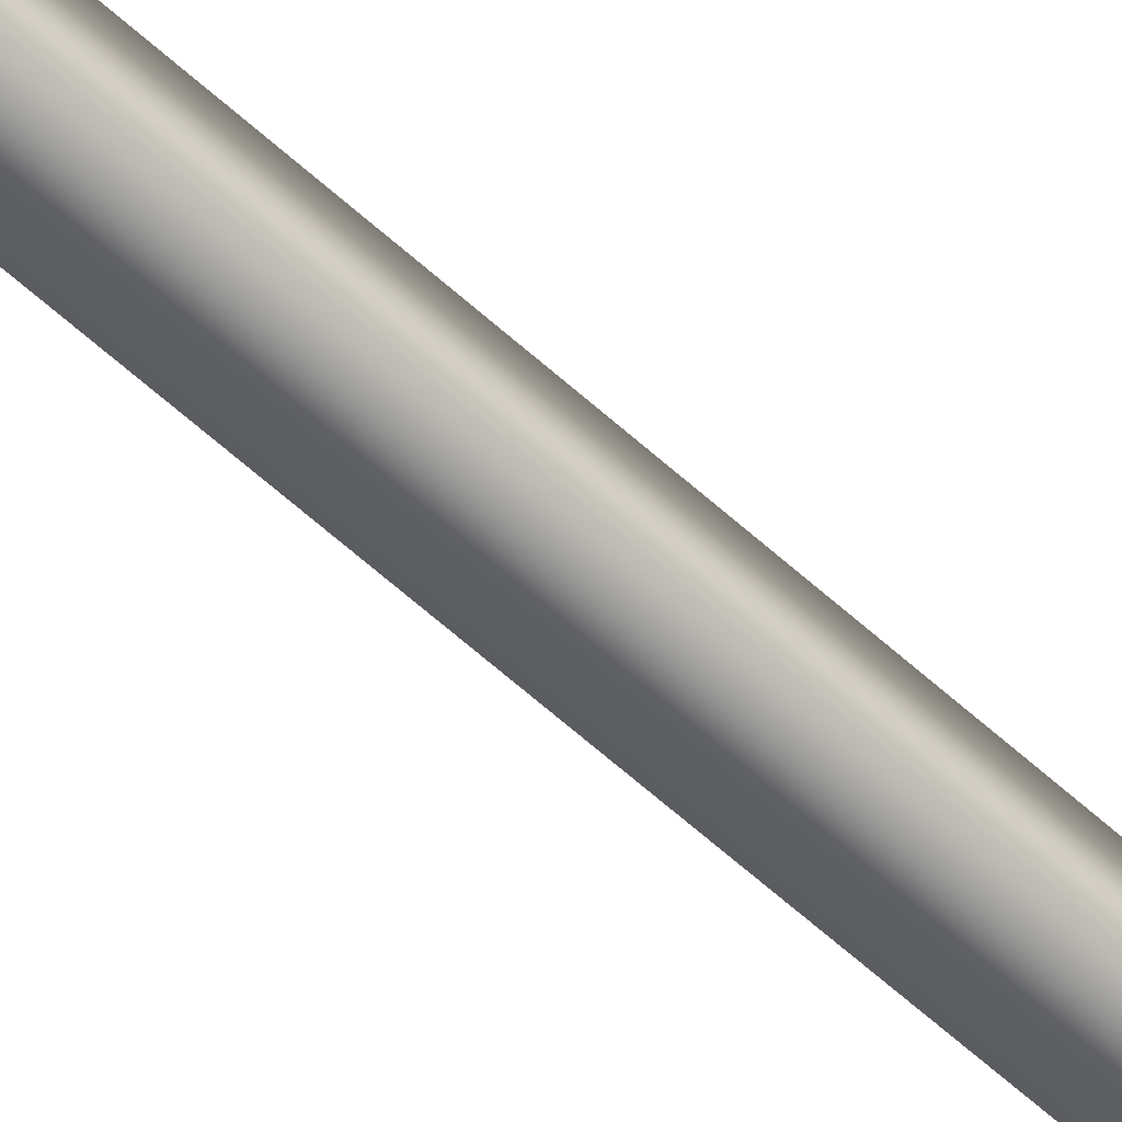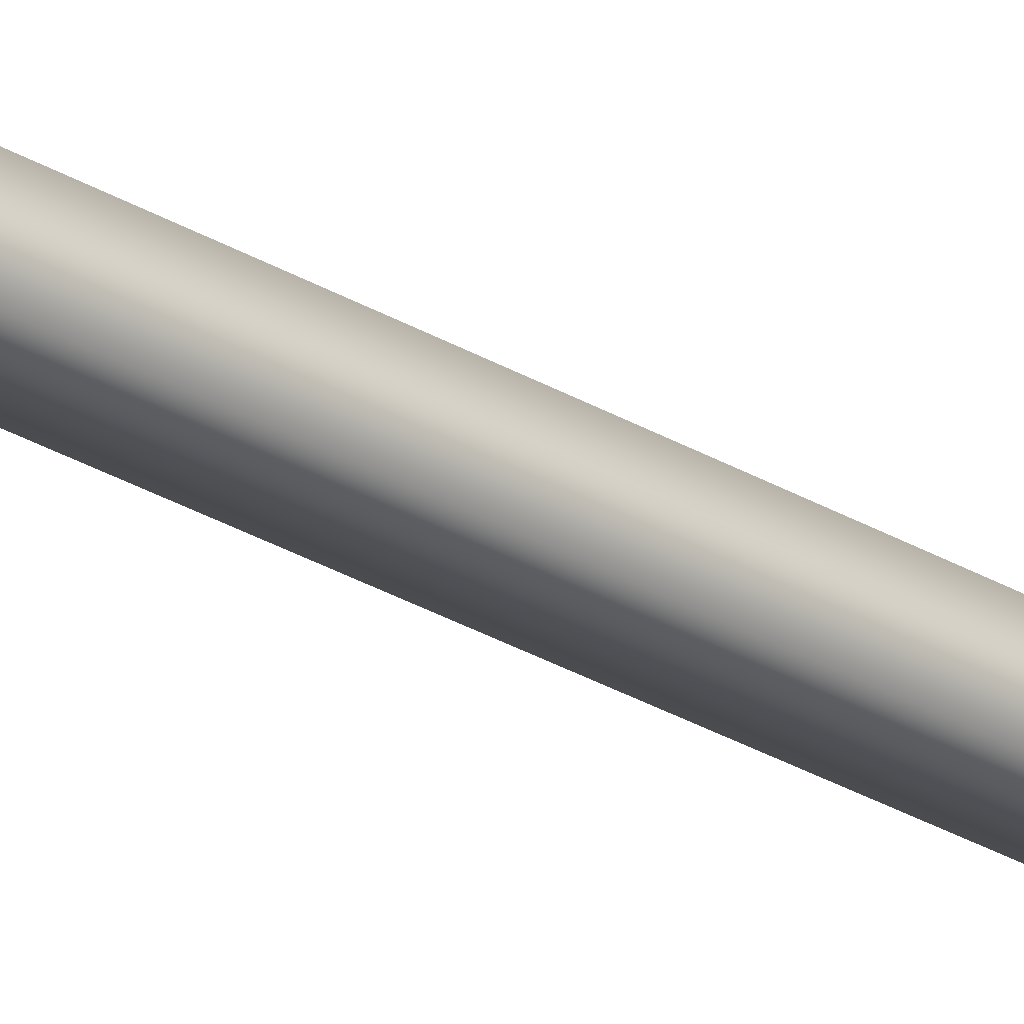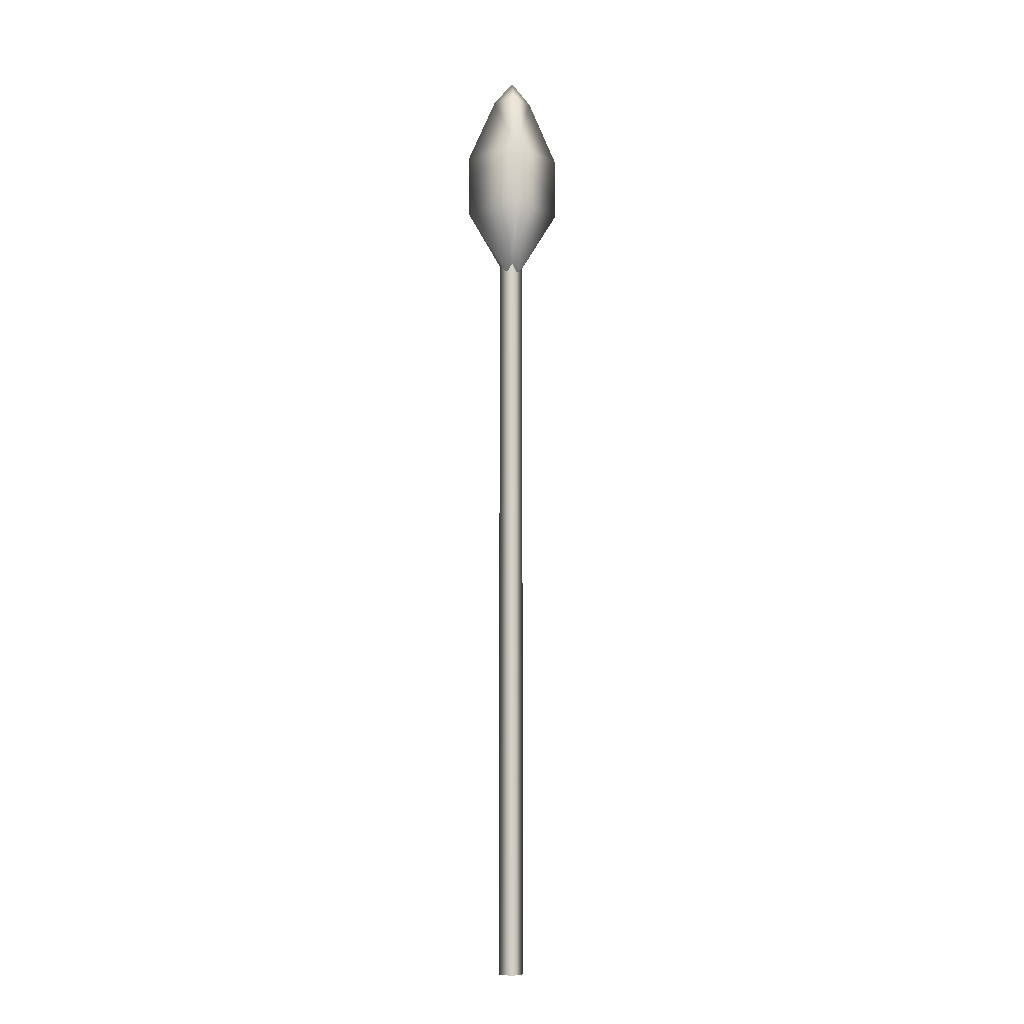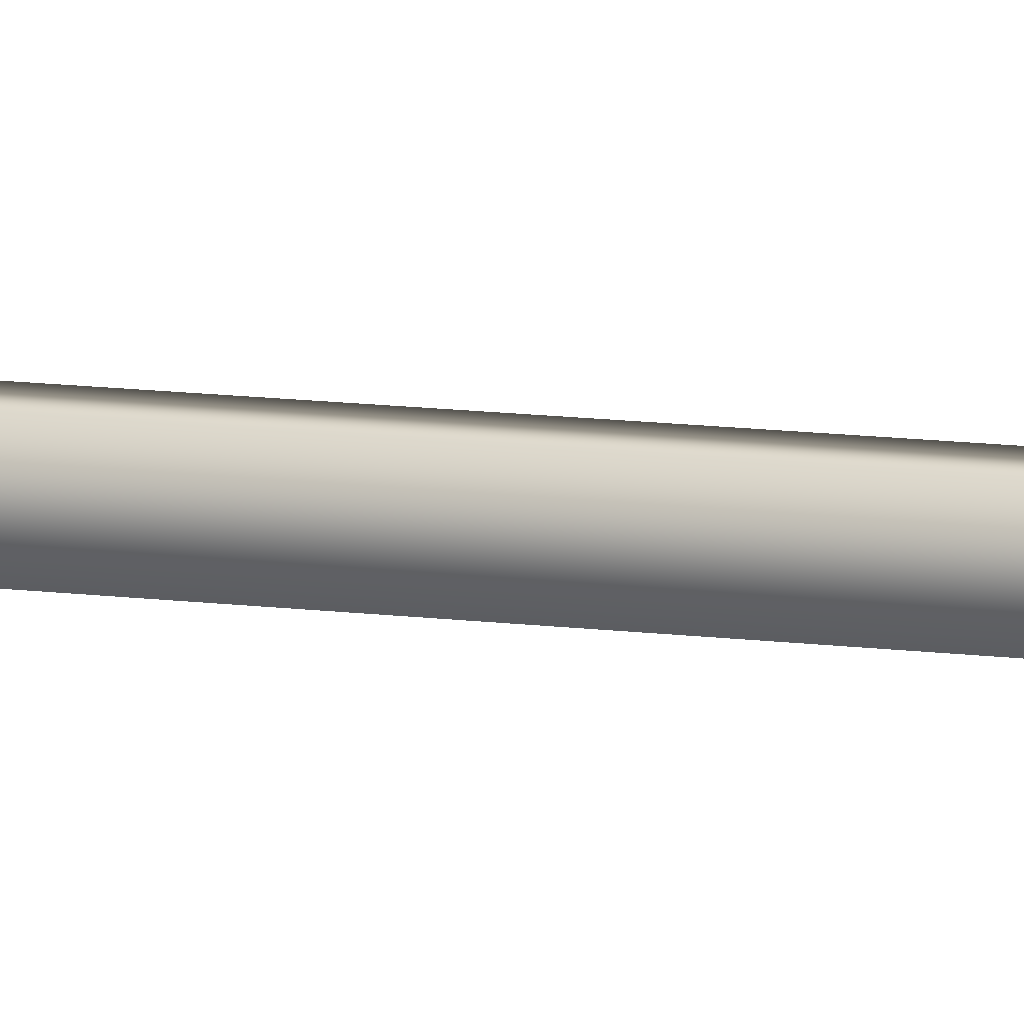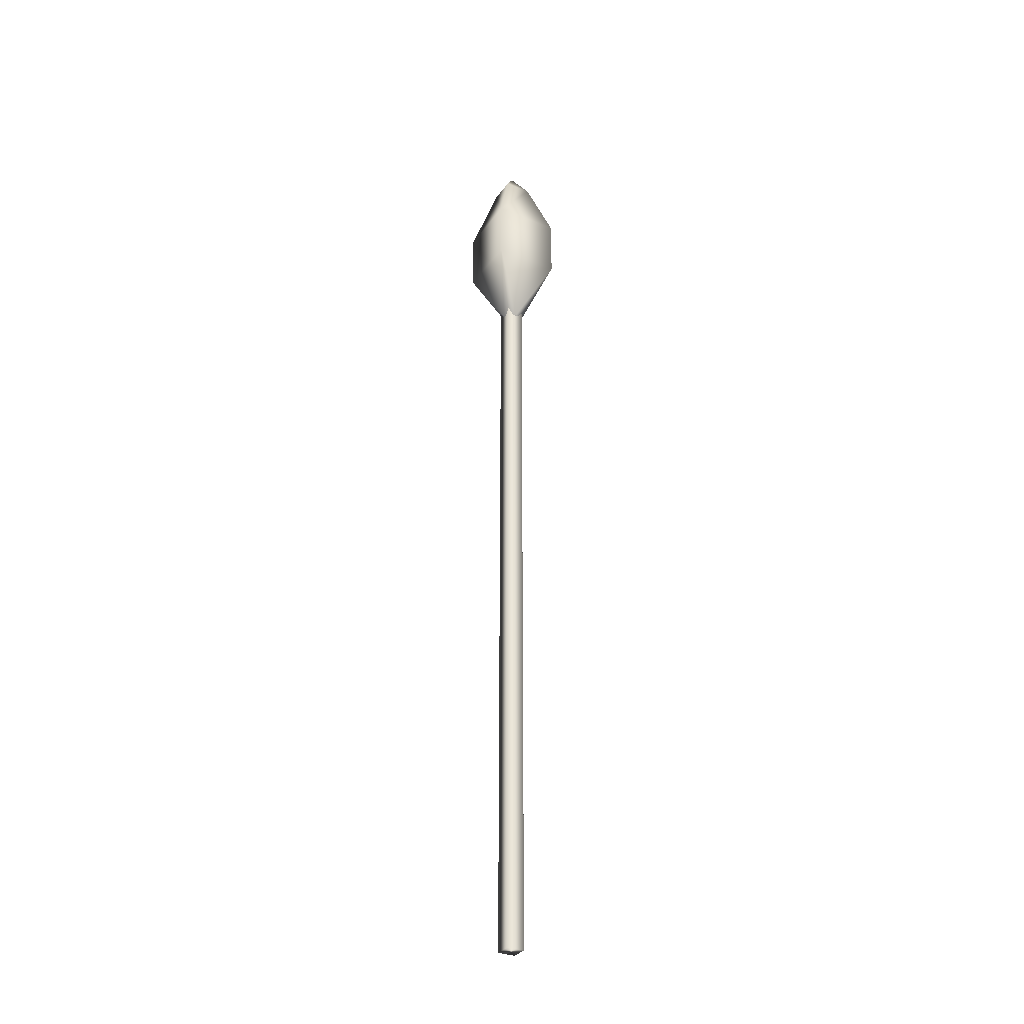
<metadata>
{"format":"obj","ext":"obj","renderer":"f3d","projection":"perspective","resolution":1024,"background":"white","views":[{"elev":-55.8,"azim":45.5,"up":"+Z"},{"elev":-28.4,"azim":47.8,"up":"+Z"},{"elev":-8.7,"azim":-141.6,"up":"+Y"},{"elev":9.2,"azim":112.4,"up":"+Z"},{"elev":-32.8,"azim":-120.1,"up":"+Y"}]}
</metadata>
<code>
g default
v -0.01102 2.132 0.003072
v 0.01804 2.132 0.03214
v -0.07791 2.319 0.09903
v 0.04711 2.132 0.003072
v 0.114 2.319 0.09903
v -0.02092 2.683 -0.03589
v -0.07791 2.497 -0.09288
v 0.057 2.683 -0.03589
v 0.114 2.497 -0.09288
v 0.01804 2.132 -0.02599
v 0.114 2.319 -0.09288
v -0.07791 2.319 -0.09288
v -0.07791 2.497 0.09903
v 0.114 2.497 0.09903
v -0.02092 2.683 0.04203
v 0.057 2.683 0.04203
v 0.01804 2.749 0.003072
g Grass_Flower_Bud_01
f 1 10 4 2
f 15 16 17
f 1 2 3
f 2 4 5
f 4 10 11
f 10 1 12
f 13 14 16 15
f 7 6 8 9
f 14 9 8 16
f 7 13 15 6
f 12 11 10
f 12 1 3
f 3 2 5
f 5 4 11
f 7 9 11 12
f 12 3 13 7
f 3 5 14 13
f 5 11 9 14
f 8 17 16
f 6 17 8
f 15 17 6
g default
v -0.003687 0.01541 0.02676
v 0.04593 0.01541 0.02676
v -0.003687 2.175 0.02676
v 0.04593 2.175 0.02676
v -0.003687 2.175 -0.02286
v 0.04593 2.175 -0.02286
v -0.003687 0.01541 -0.02286
v 0.04593 0.01541 -0.02286
g Grass_Stem_02
f 18 19 21 20
f 20 21 23 22
f 22 23 25 24
f 24 25 19 18
f 19 25 23 21
f 24 18 20 22

</code>
